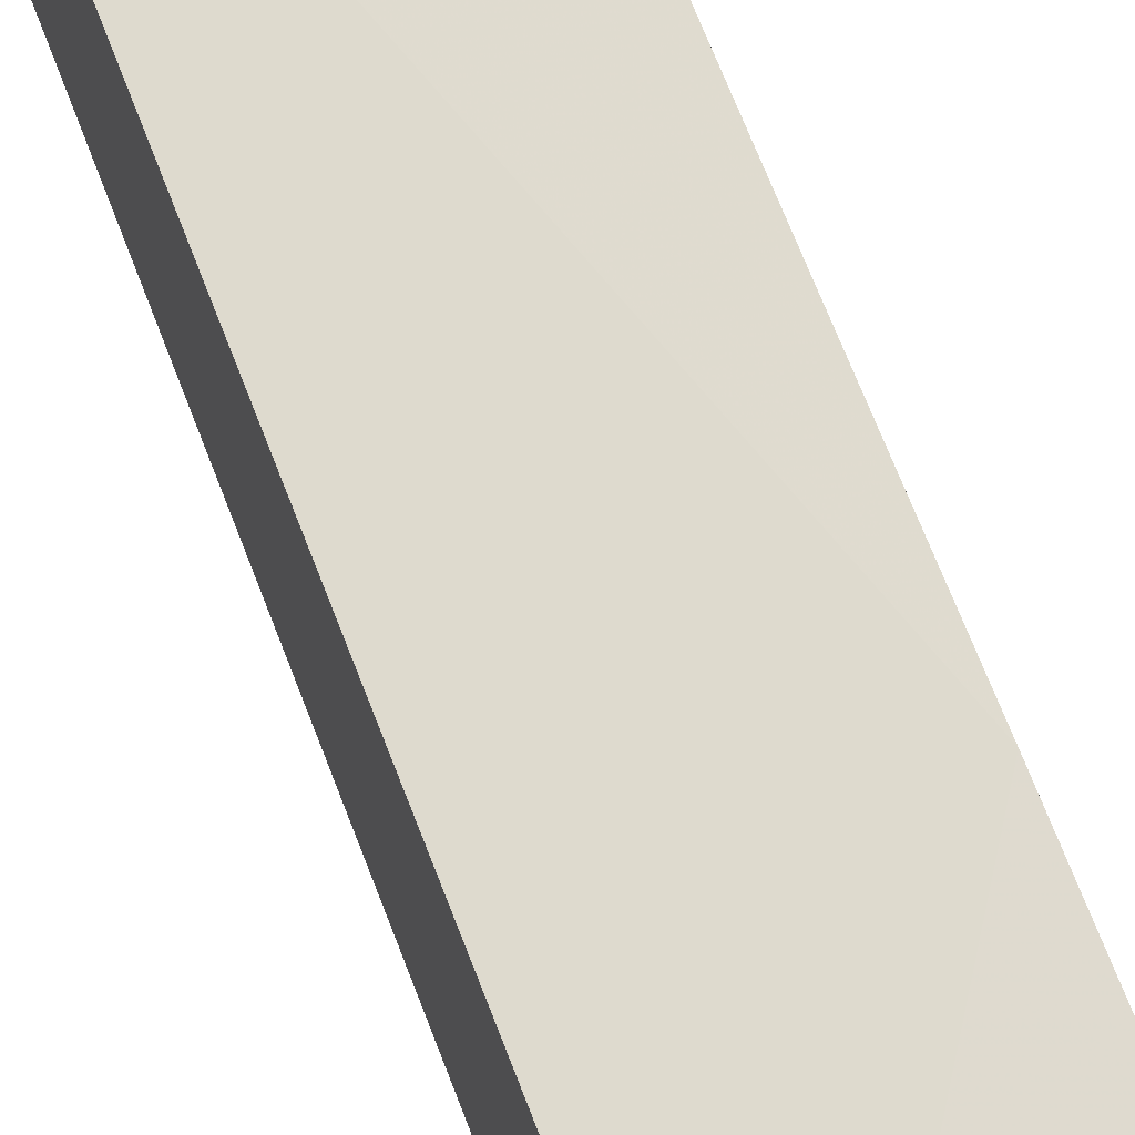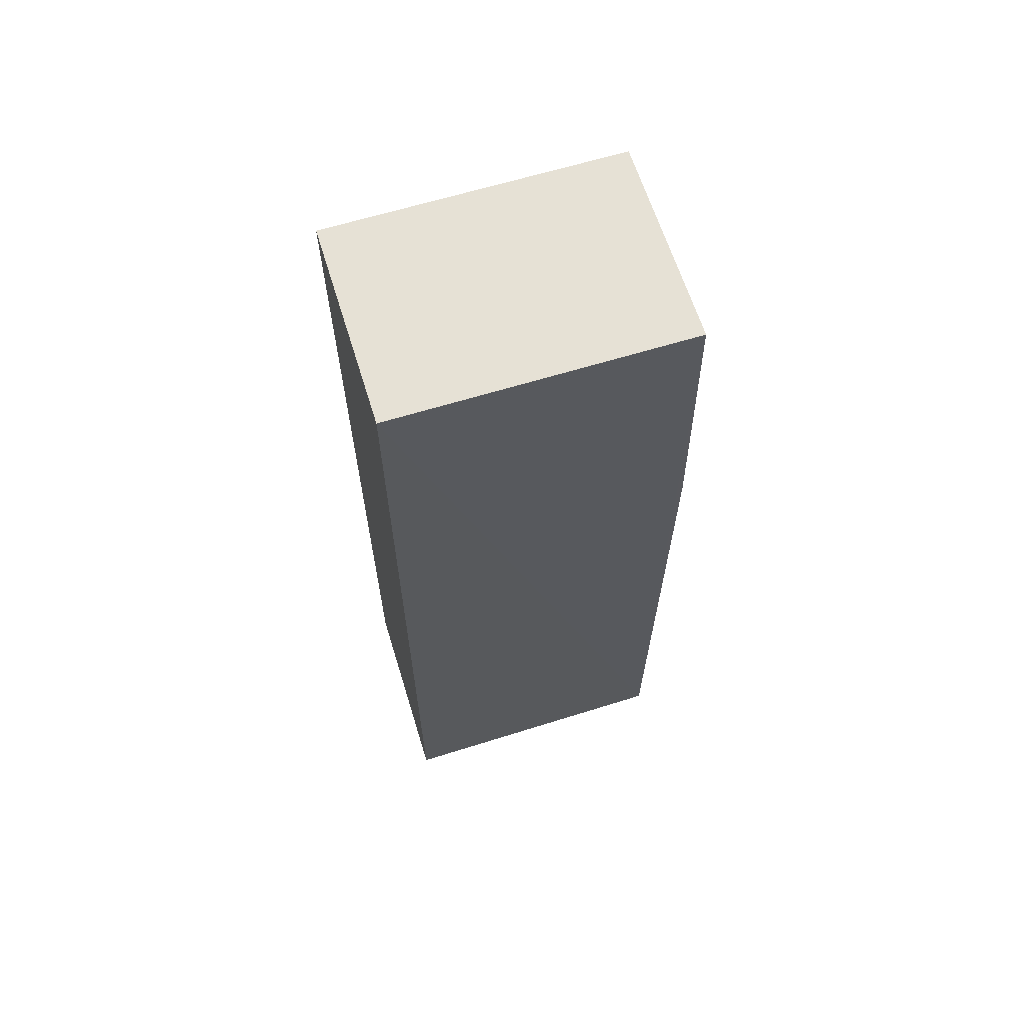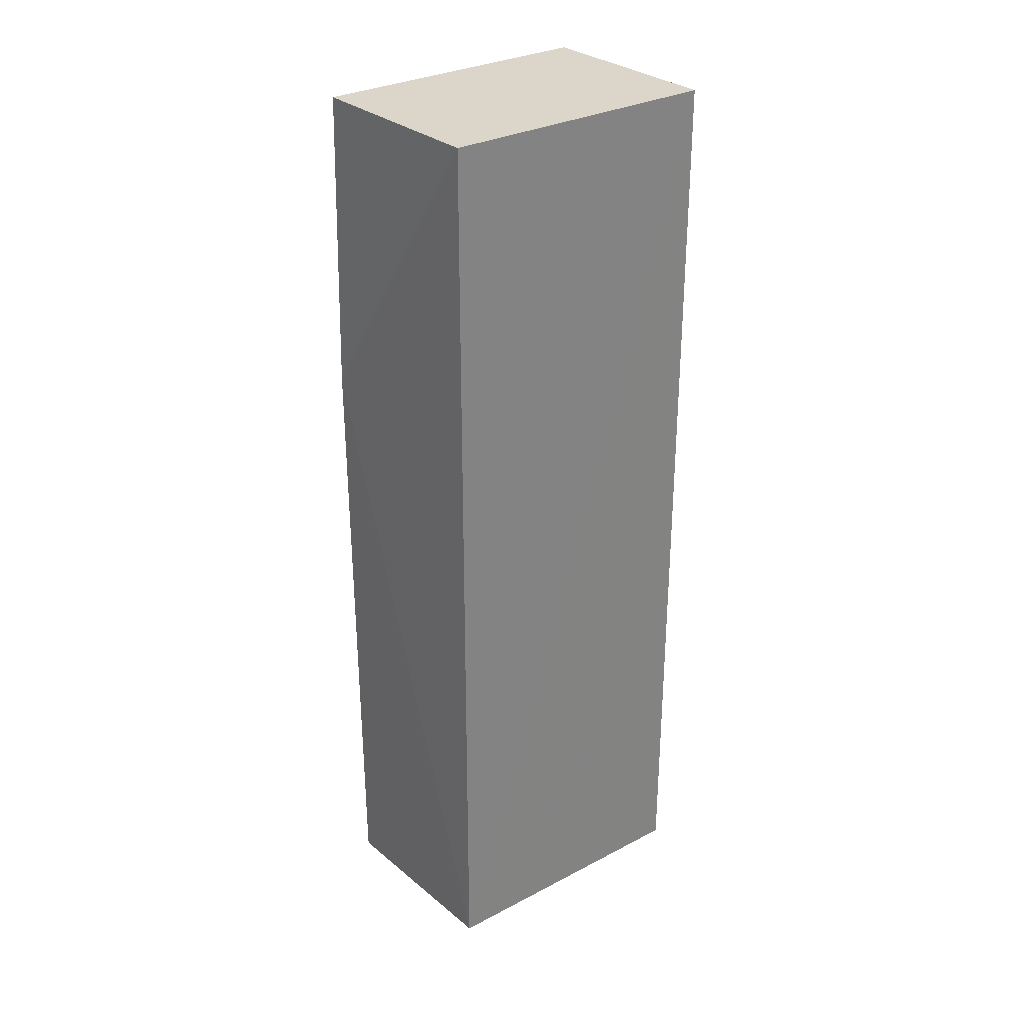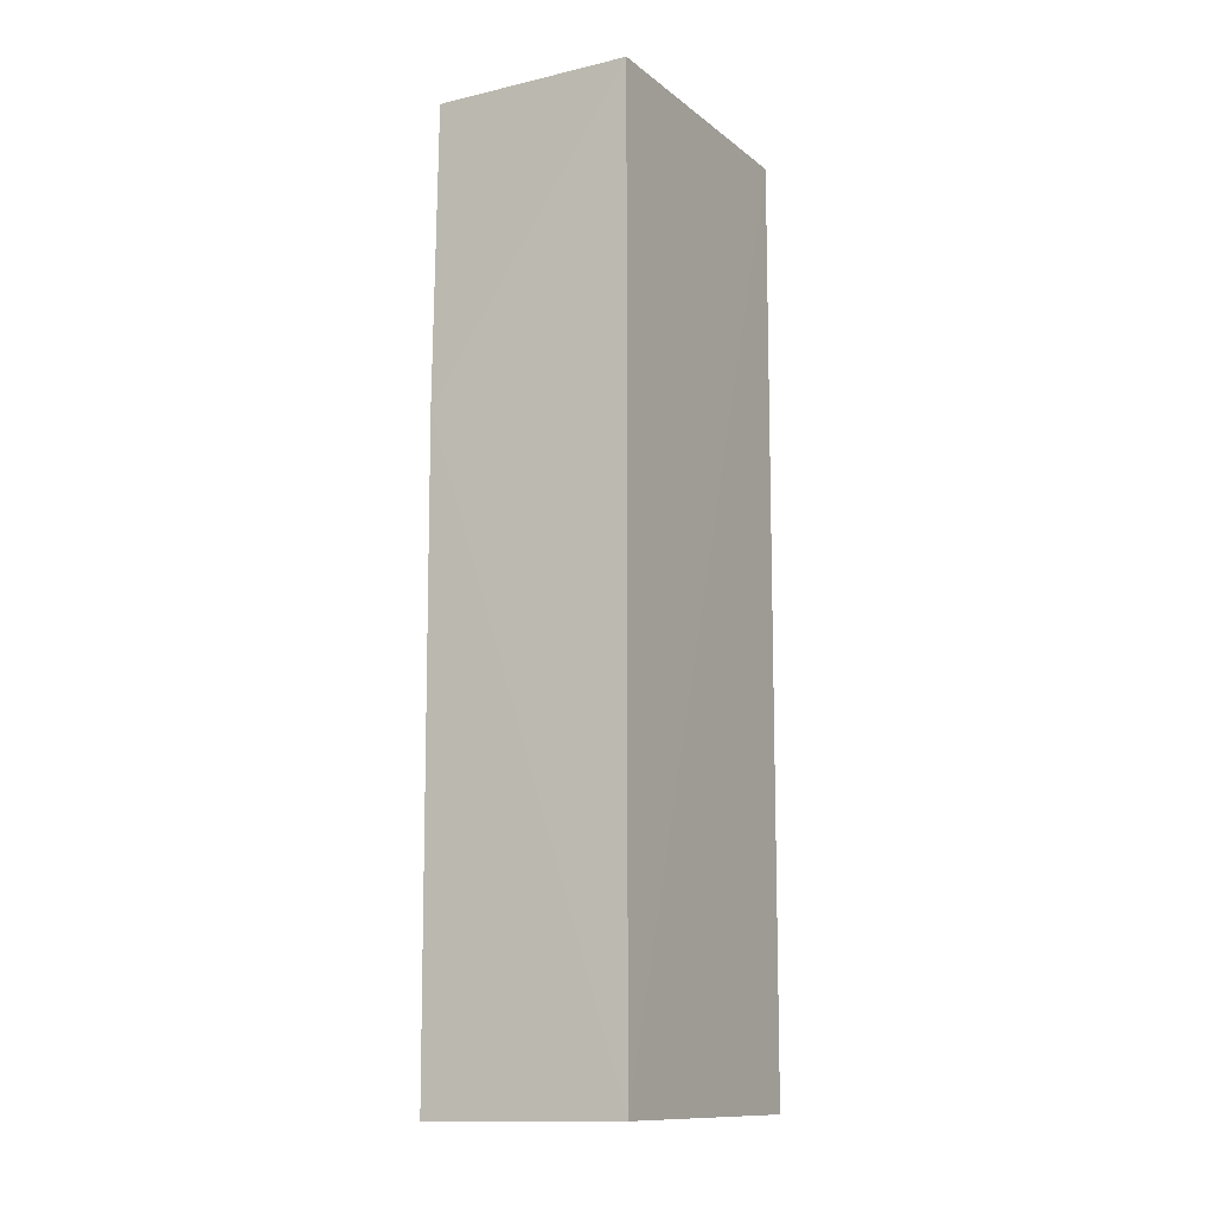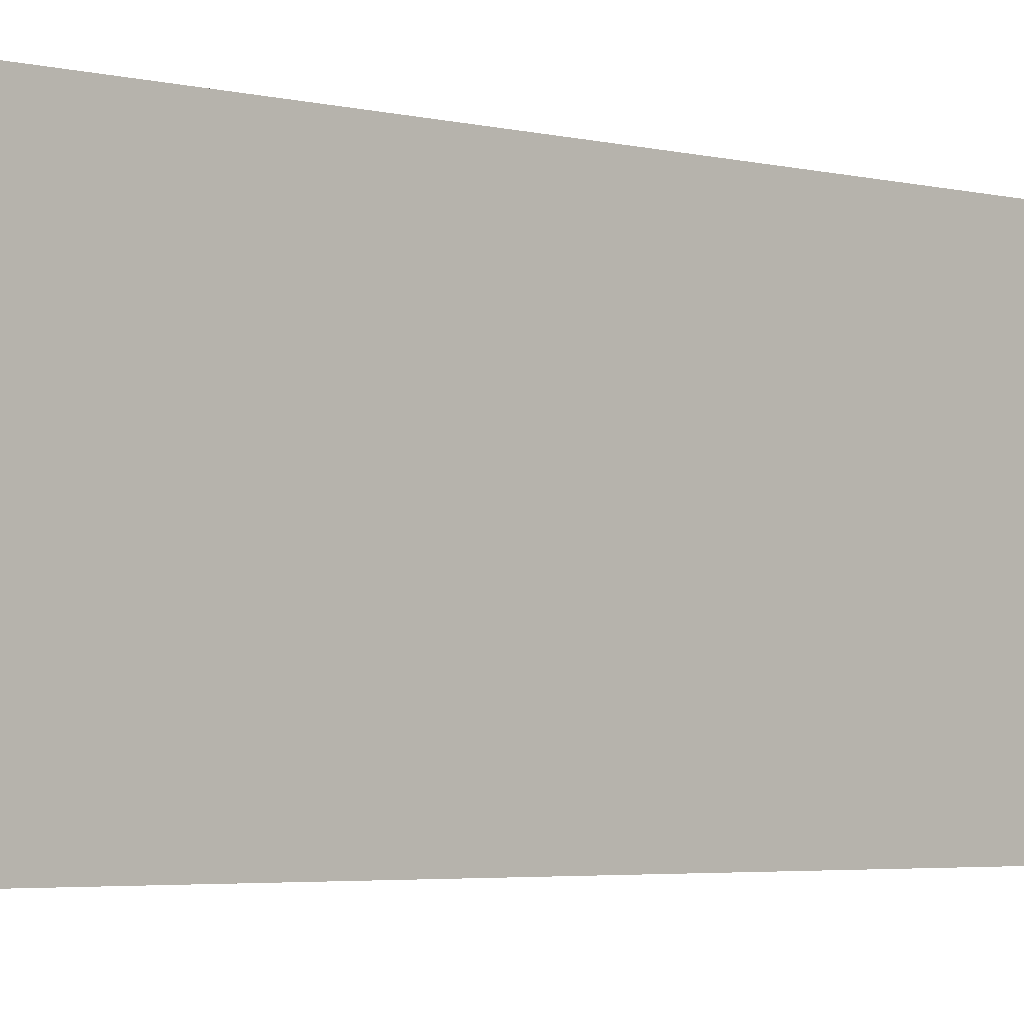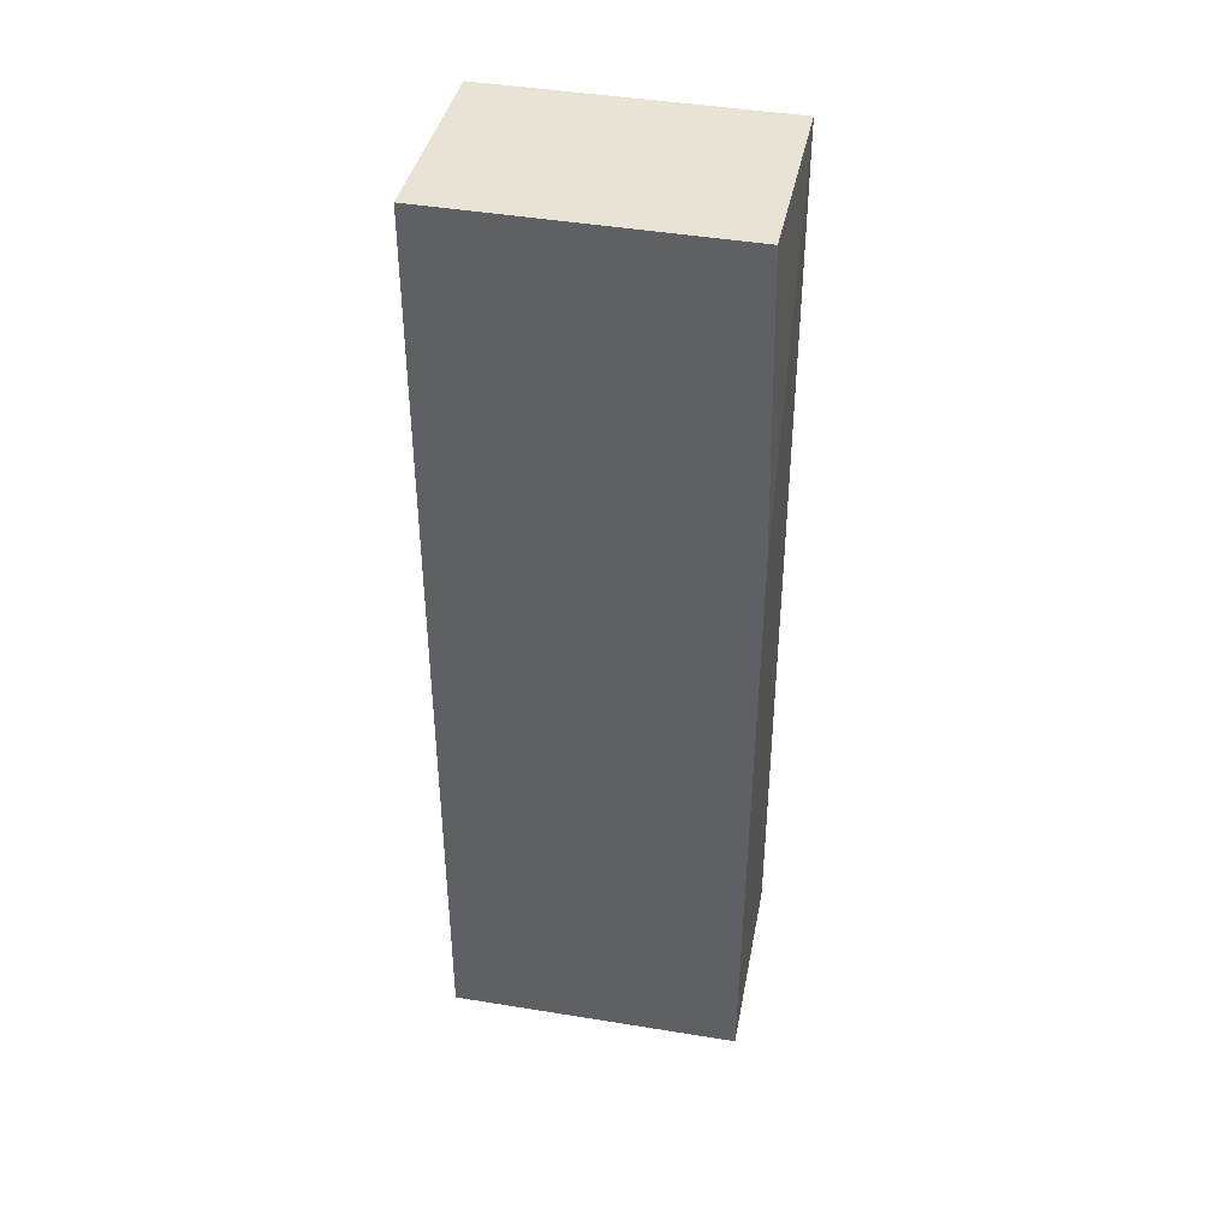
<metadata>
{"format":"obj","ext":"obj","renderer":"f3d","projection":"perspective","resolution":1024,"background":"white","views":[{"elev":69.6,"azim":158.9,"up":"+Z"},{"elev":64.8,"azim":-107.2,"up":"+Y"},{"elev":29.8,"azim":51.8,"up":"+Y"},{"elev":-11.3,"azim":29.7,"up":"+Y"},{"elev":-3.2,"azim":45.7,"up":"+Z"},{"elev":41.0,"azim":-78.0,"up":"+Y"}]}
</metadata>
<code>
v 0.01931 0.0137 0.1202
v 0.01931 -0.0204 0.1203
v 0.0193 -0.0206 0.1096
v 0.01195 0.01371 0.1096
v 0.01195 0.002652 0.1206
v 0.01932 0.01371 0.1096
v 0.01195 0.01369 0.1203
v 0.01193 -0.02056 0.1204
v 0.01194 -0.02078 0.1096
f 5 2 1
f 6 4 1
f 6 1 2
f 6 2 3
f 7 5 1
f 7 1 4
f 8 2 5
f 8 7 4
f 8 5 7
f 9 3 2
f 9 2 8
f 9 8 4
f 9 6 3
f 9 4 6

</code>
